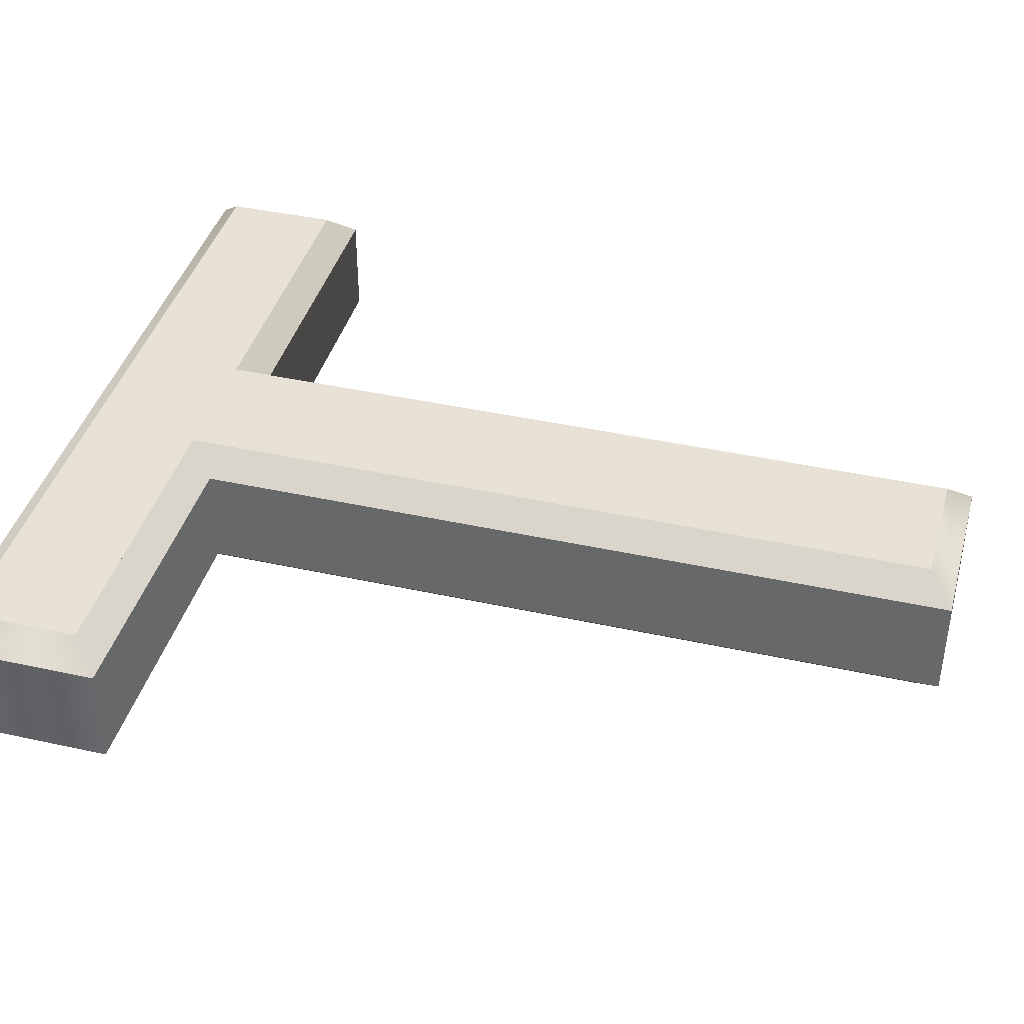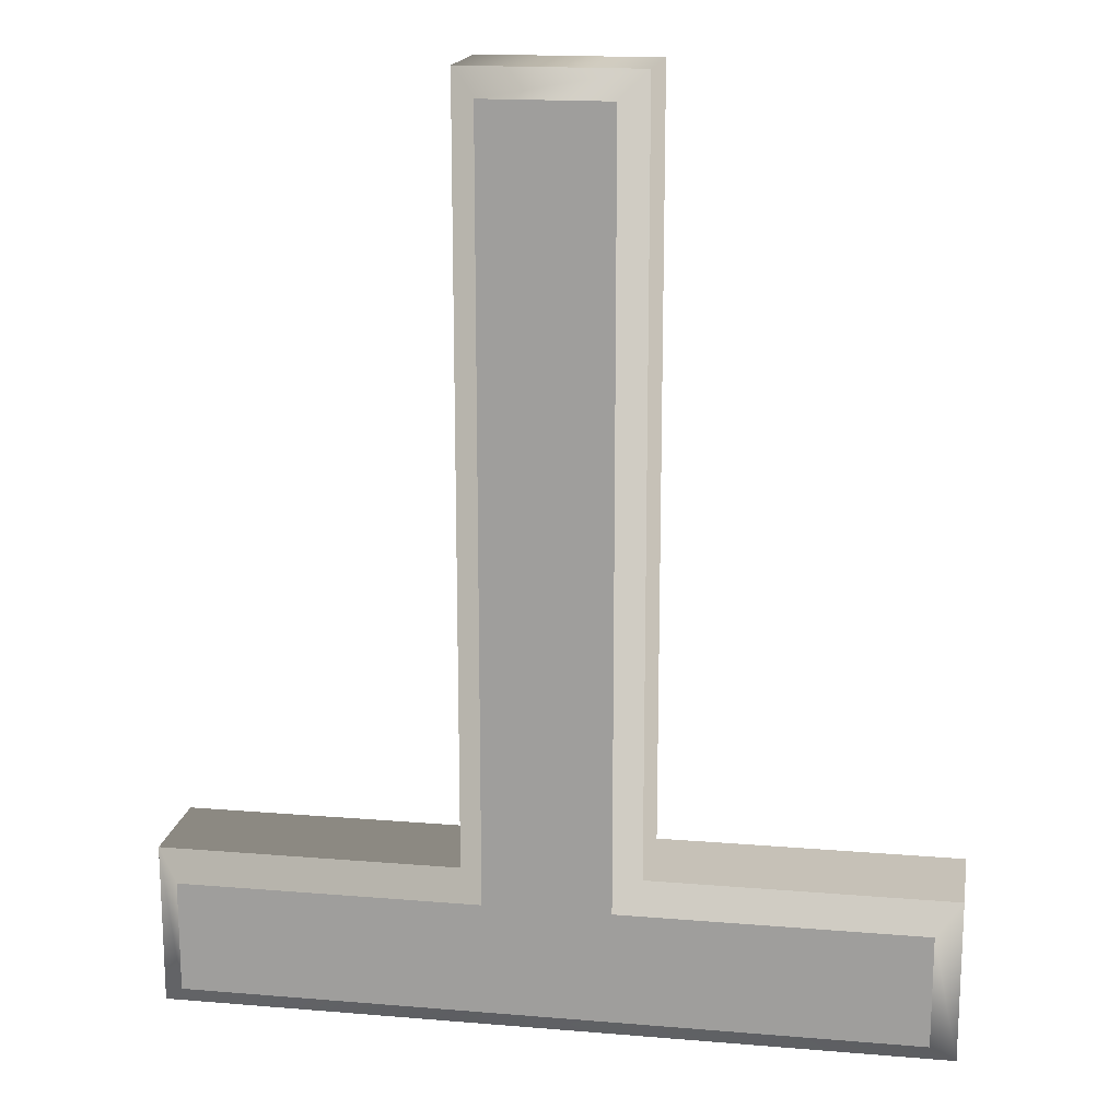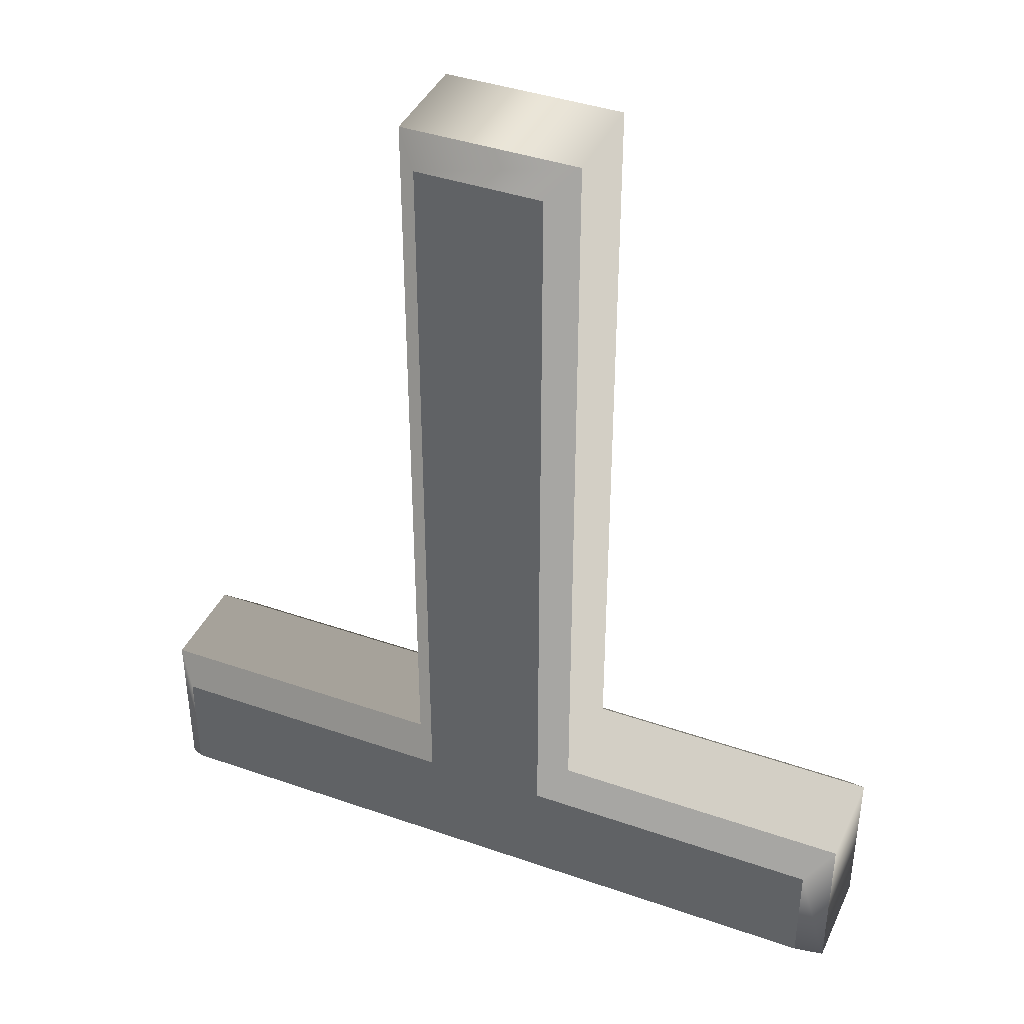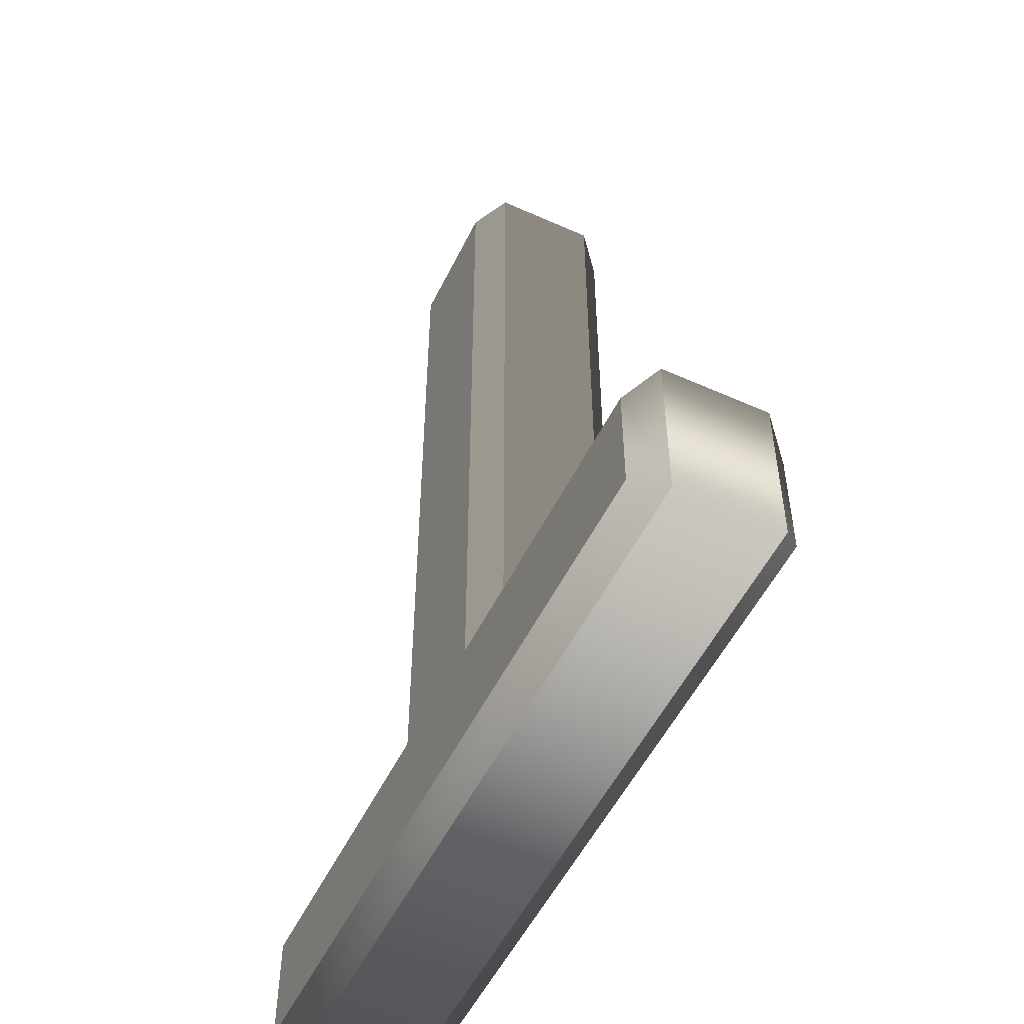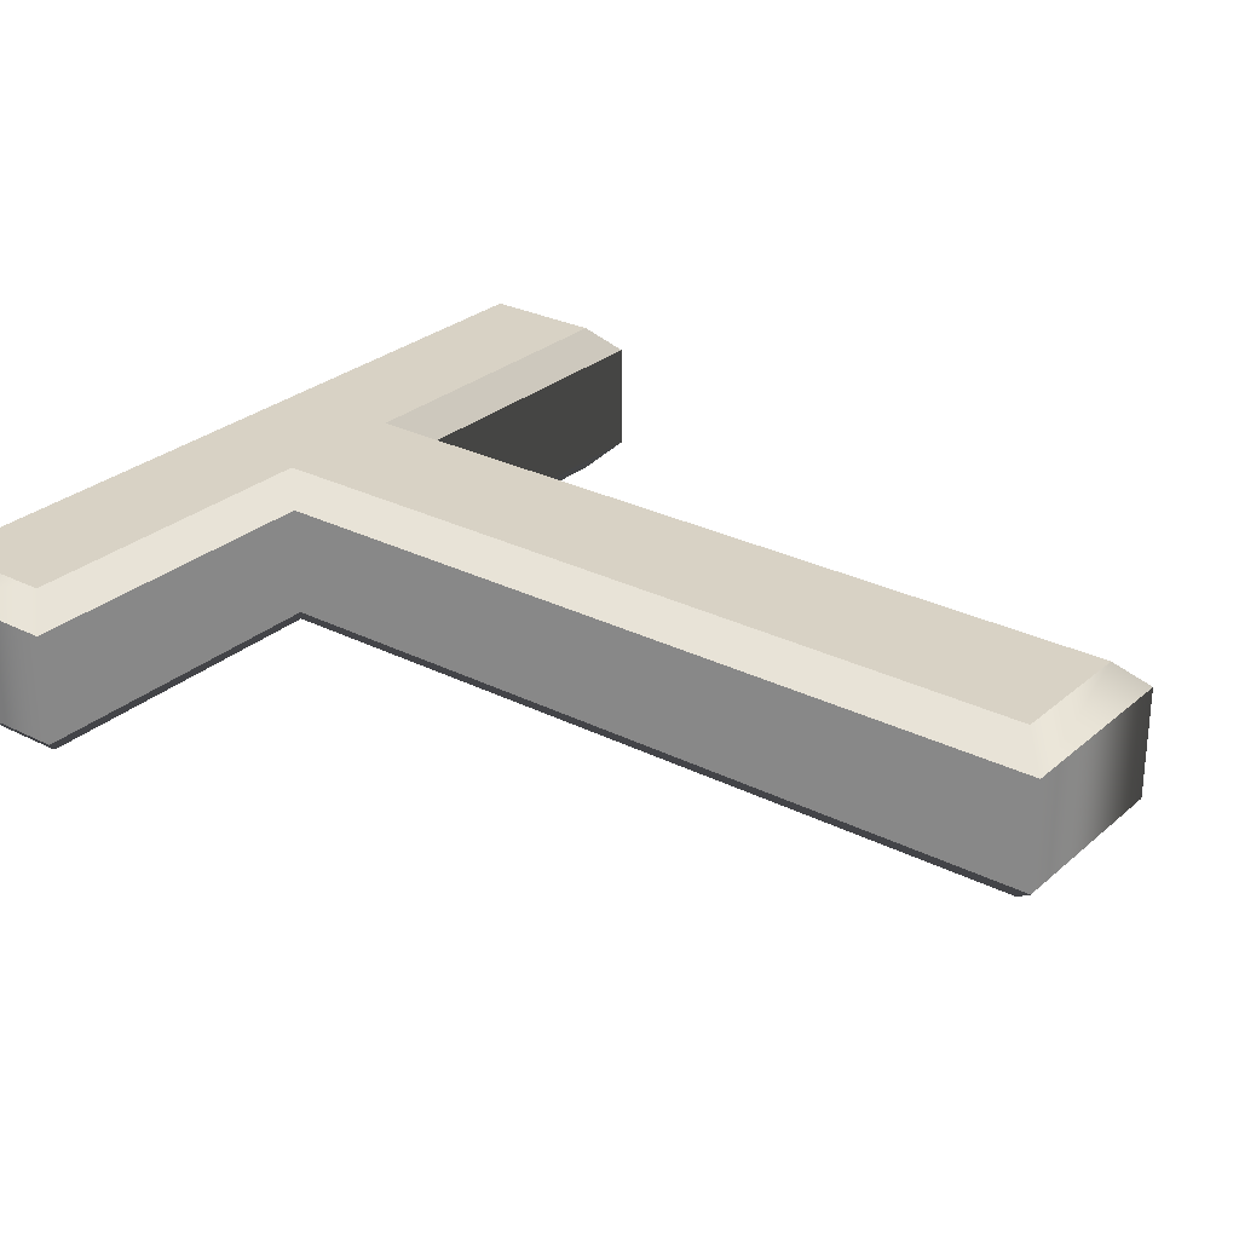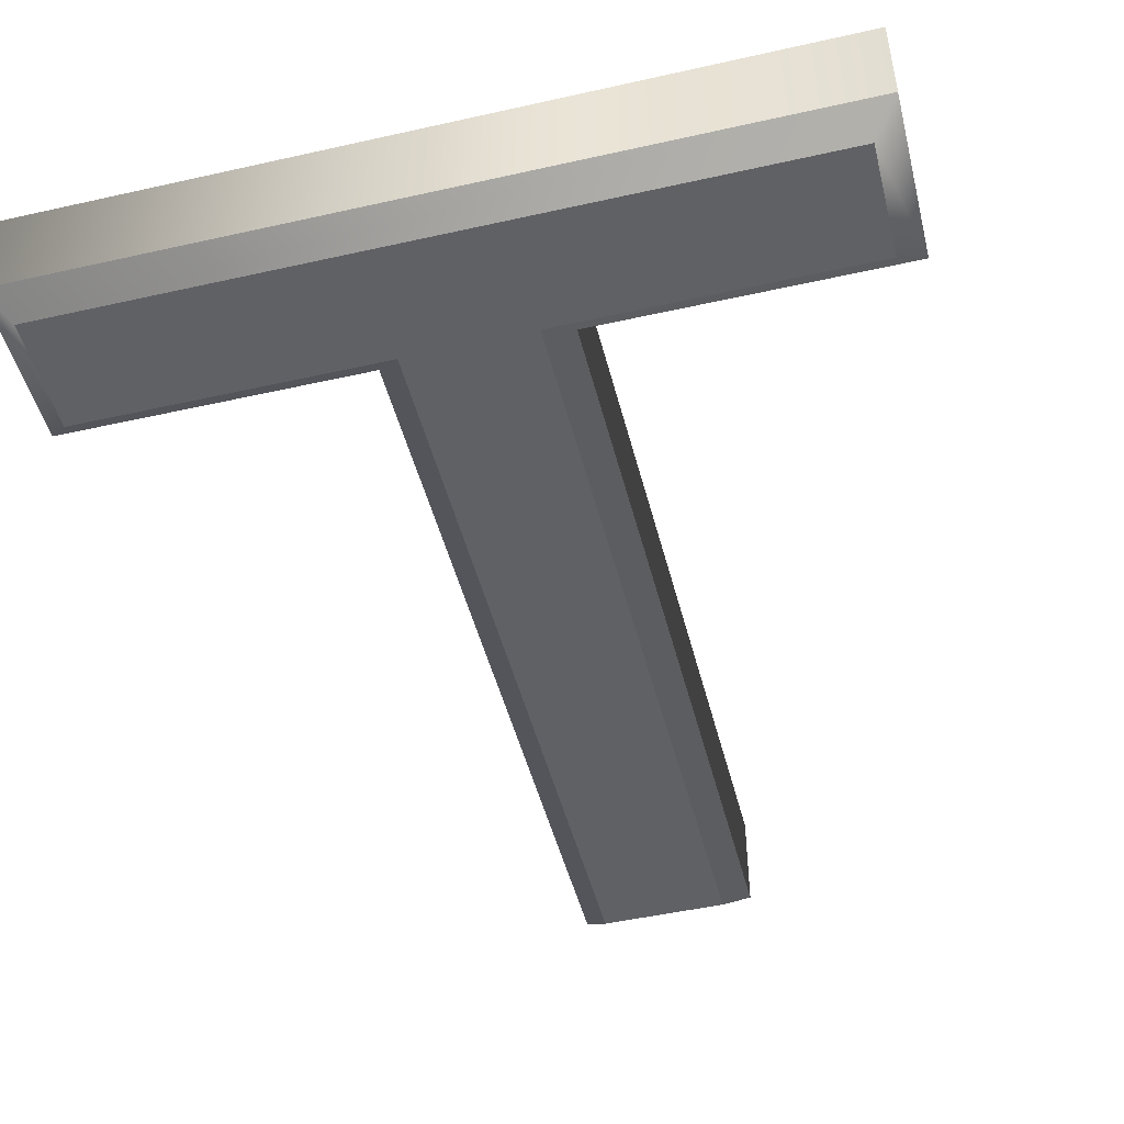
<metadata>
{"format":"obj","ext":"obj","renderer":"f3d","projection":"perspective","resolution":1024,"background":"white","views":[{"elev":40.5,"azim":105.2,"up":"+Z"},{"elev":16.8,"azim":-170.4,"up":"+Y"},{"elev":40.3,"azim":23.2,"up":"+Y"},{"elev":-52.9,"azim":64.3,"up":"+Y"},{"elev":27.7,"azim":127.6,"up":"+Z"},{"elev":-48.4,"azim":14.1,"up":"+Z"}]}
</metadata>
<code>
o Text_CUText.997
v 0.351 -0.594 -0.06
v 0.351 -0 -0.06
v 0.253 -0 -0.06
v 0.253 -0.594 -0.06
v 0.017 -0.594 -0.06
v 0.017 -0.682 -0.06
v 0.587 -0.682 -0.06
v 0.587 -0.594 -0.06
v 0.351 -0.594 0.06
v 0.351 -0 0.06
v 0.253 -0 0.06
v 0.253 -0.594 0.06
v 0.017 -0.594 0.06
v 0.017 -0.682 0.06
v 0.587 -0.682 0.06
v 0.587 -0.594 0.06
v 0.351 -0.594 0.06
v 0.371 -0.574 0.04
v 0.351 -0 0.06
v 0.371 0.02 0.04
v 0.253 -0 0.06
v 0.233 0.02 0.04
v 0.253 -0.594 0.06
v 0.233 -0.574 0.04
v 0.017 -0.594 0.06
v -0.003 -0.574 0.04
v 0.017 -0.682 0.06
v -0.003 -0.702 0.04
v 0.587 -0.682 0.06
v 0.607 -0.702 0.04
v 0.587 -0.594 0.06
v 0.607 -0.574 0.04
v 0.371 -0.574 0.04
v 0.371 -0.574 -0.04
v 0.371 0.02 0.04
v 0.371 0.02 -0.04
v 0.233 0.02 0.04
v 0.233 0.02 -0.04
v 0.233 -0.574 0.04
v 0.233 -0.574 -0.04
v -0.003 -0.574 0.04
v -0.003 -0.574 -0.04
v -0.003 -0.702 0.04
v -0.003 -0.702 -0.04
v 0.607 -0.702 0.04
v 0.607 -0.702 -0.04
v 0.607 -0.574 0.04
v 0.607 -0.574 -0.04
v 0.371 -0.574 -0.04
v 0.351 -0.594 -0.06
v 0.371 0.02 -0.04
v 0.351 -0 -0.06
v 0.233 0.02 -0.04
v 0.253 -0 -0.06
v 0.233 -0.574 -0.04
v 0.253 -0.594 -0.06
v -0.003 -0.574 -0.04
v 0.017 -0.594 -0.06
v -0.003 -0.702 -0.04
v 0.017 -0.682 -0.06
v 0.607 -0.702 -0.04
v 0.587 -0.682 -0.06
v 0.607 -0.574 -0.04
v 0.587 -0.594 -0.06
f 5 7 6
f 5 8 7
f 4 8 5
f 3 1 4
f 1 8 4
f 3 2 1
f 15 13 14
f 16 13 15
f 16 12 13
f 9 11 12
f 16 9 12
f 10 11 9
f 18 20 19 17
f 20 22 21 19
f 22 24 23 21
f 24 26 25 23
f 26 28 27 25
f 28 30 29 27
f 30 32 31 29
f 32 18 17 31
f 34 36 35 33
f 36 38 37 35
f 38 40 39 37
f 40 42 41 39
f 42 44 43 41
f 44 46 45 43
f 46 48 47 45
f 48 34 33 47
f 50 52 51 49
f 52 54 53 51
f 54 56 55 53
f 56 58 57 55
f 58 60 59 57
f 60 62 61 59
f 62 64 63 61
f 64 50 49 63

</code>
